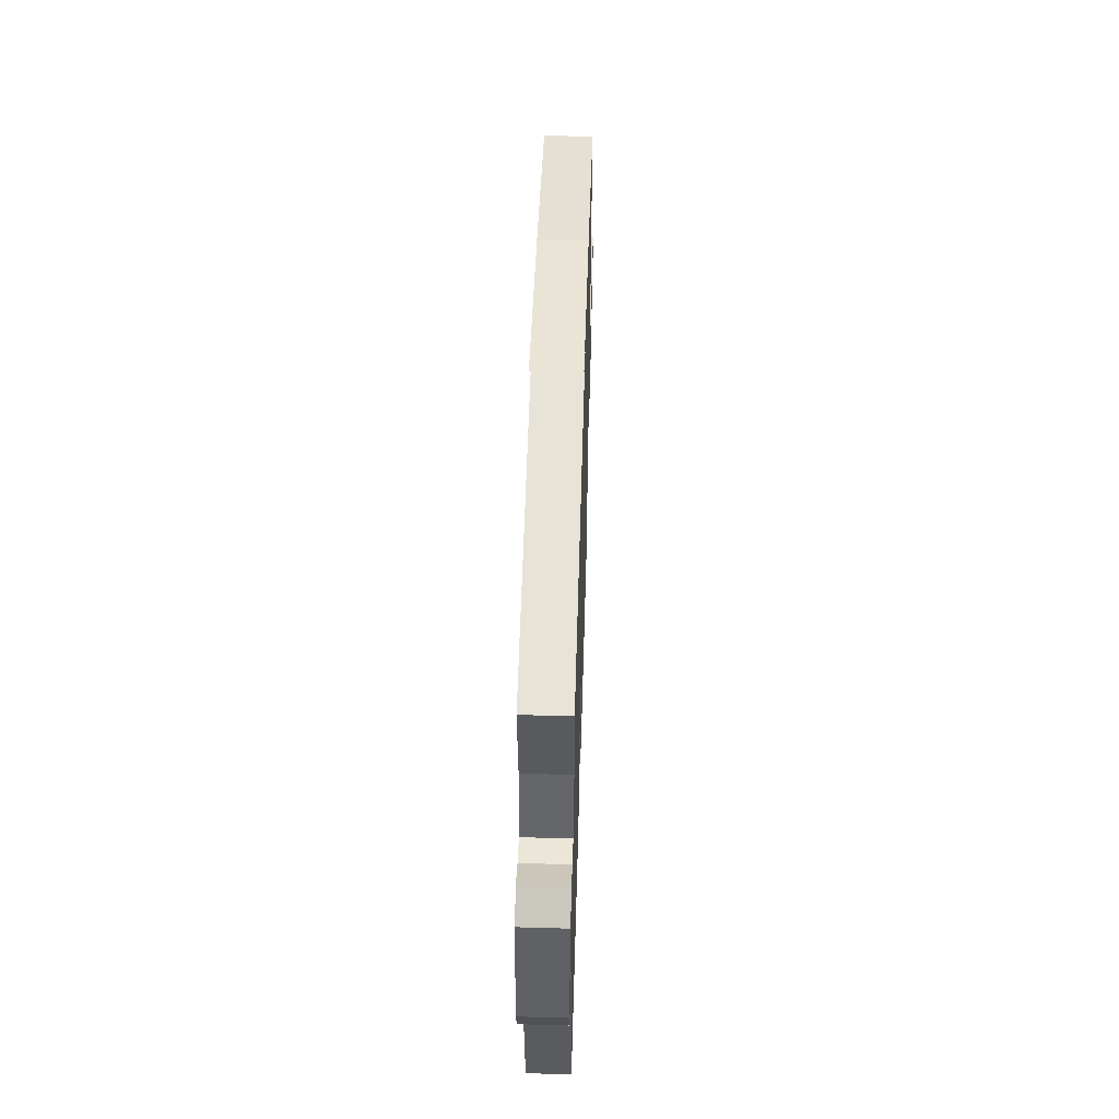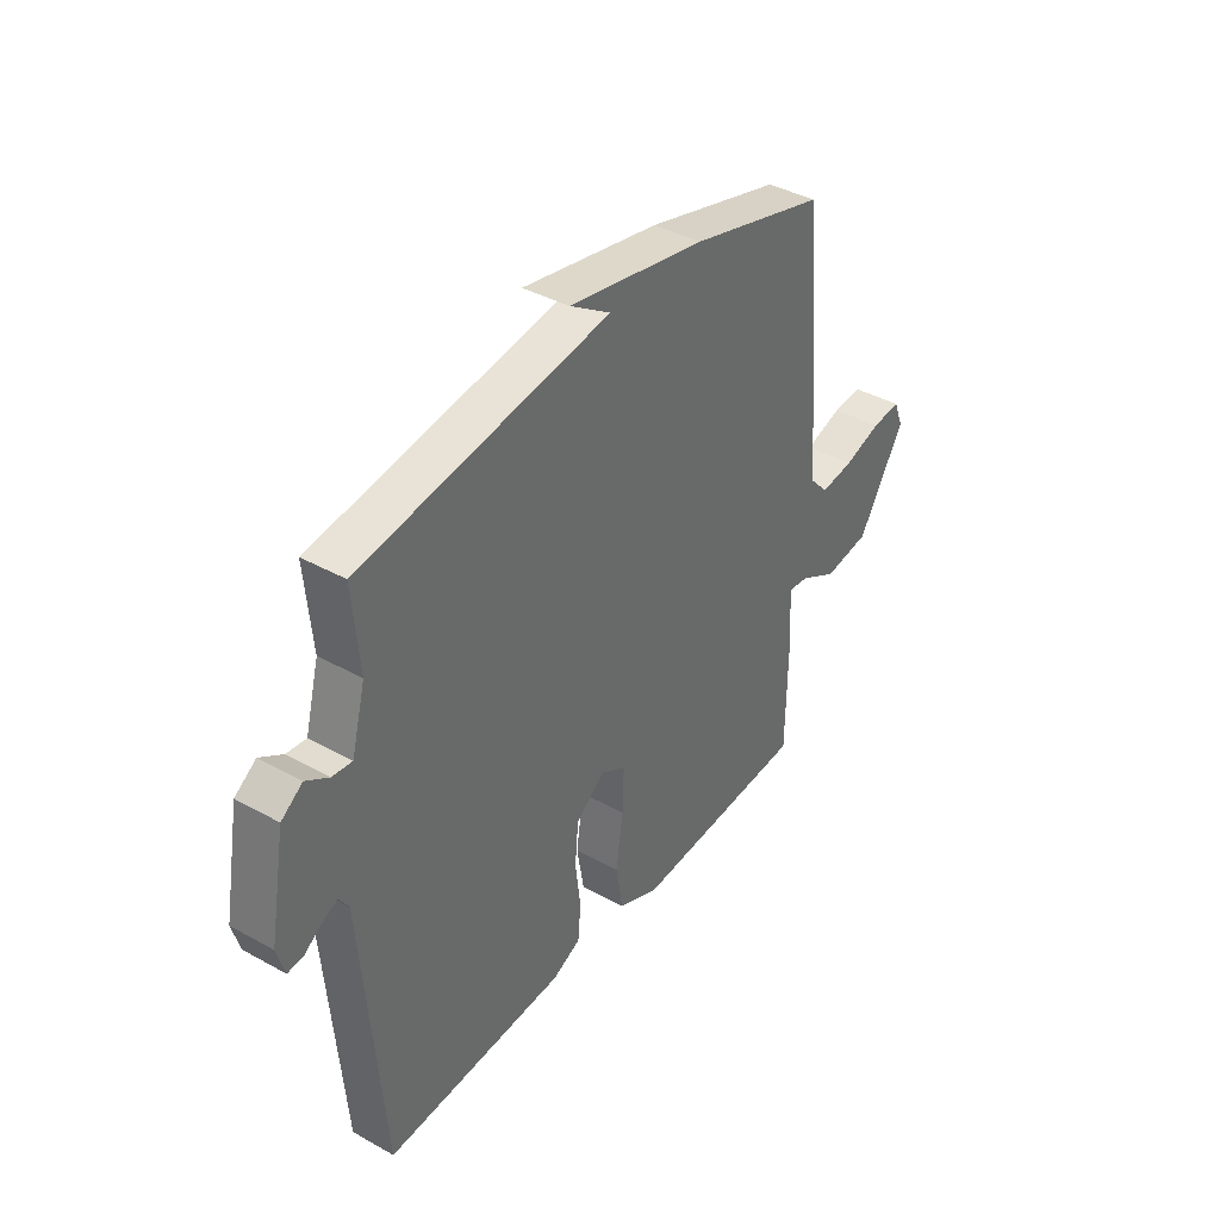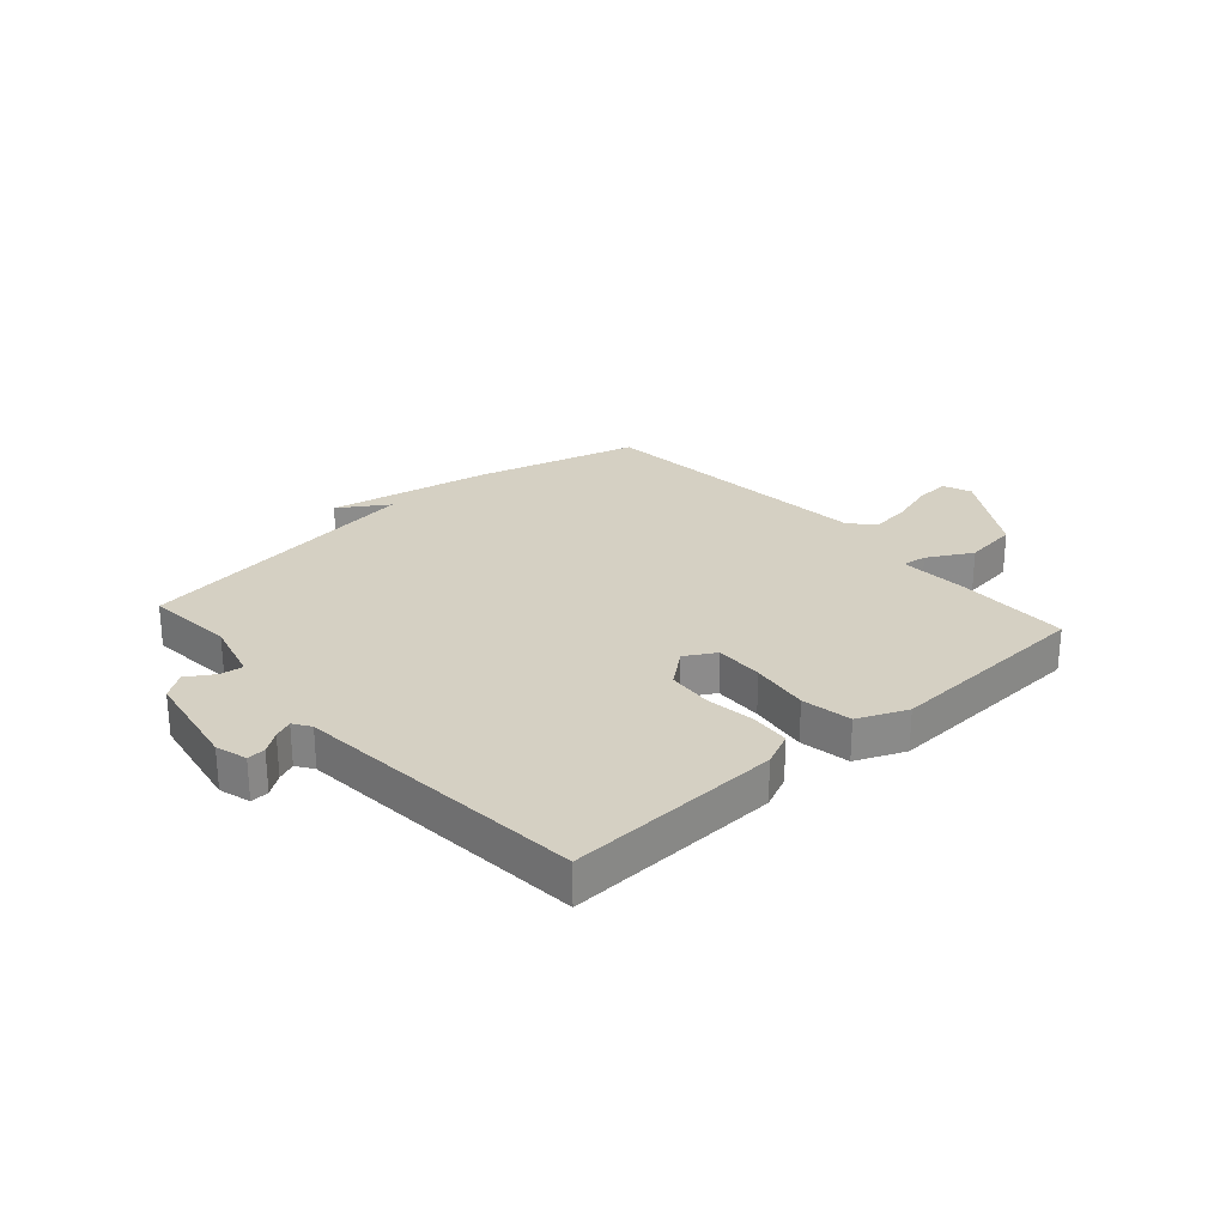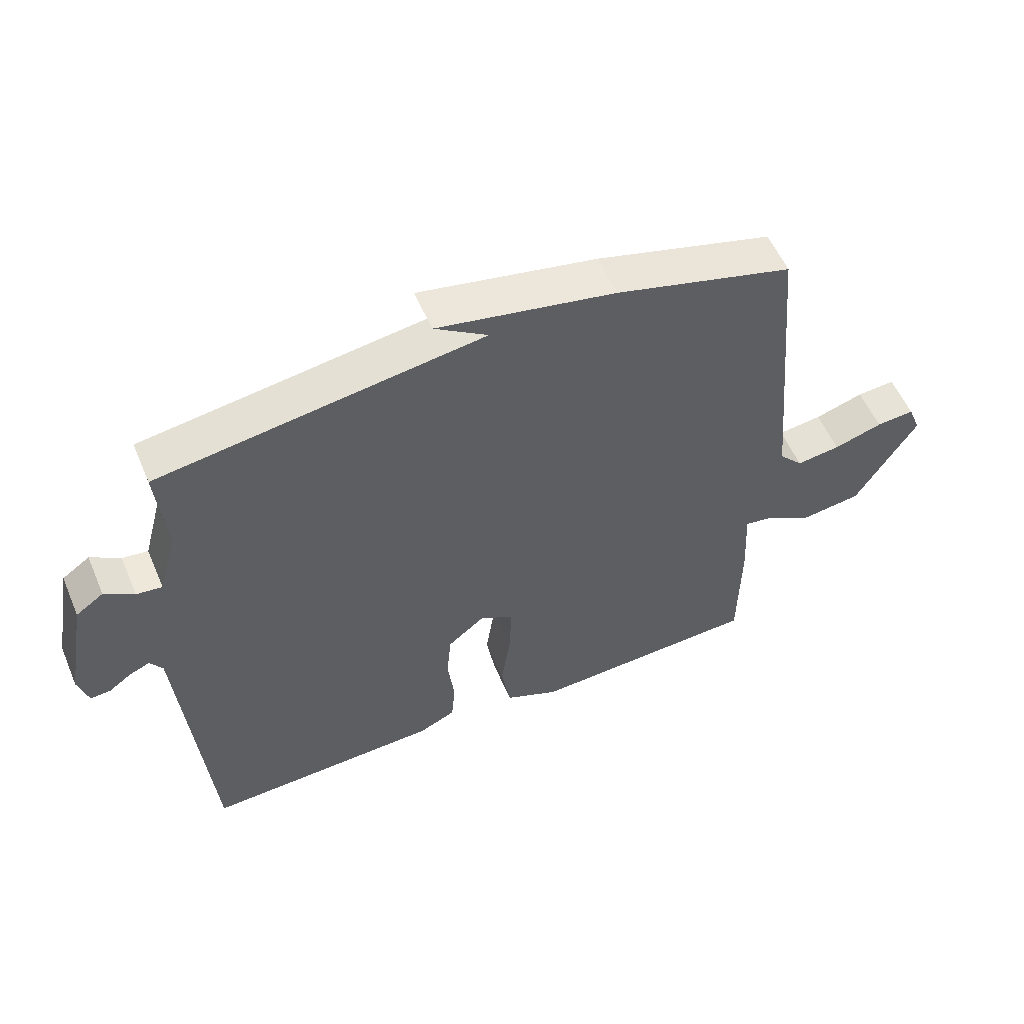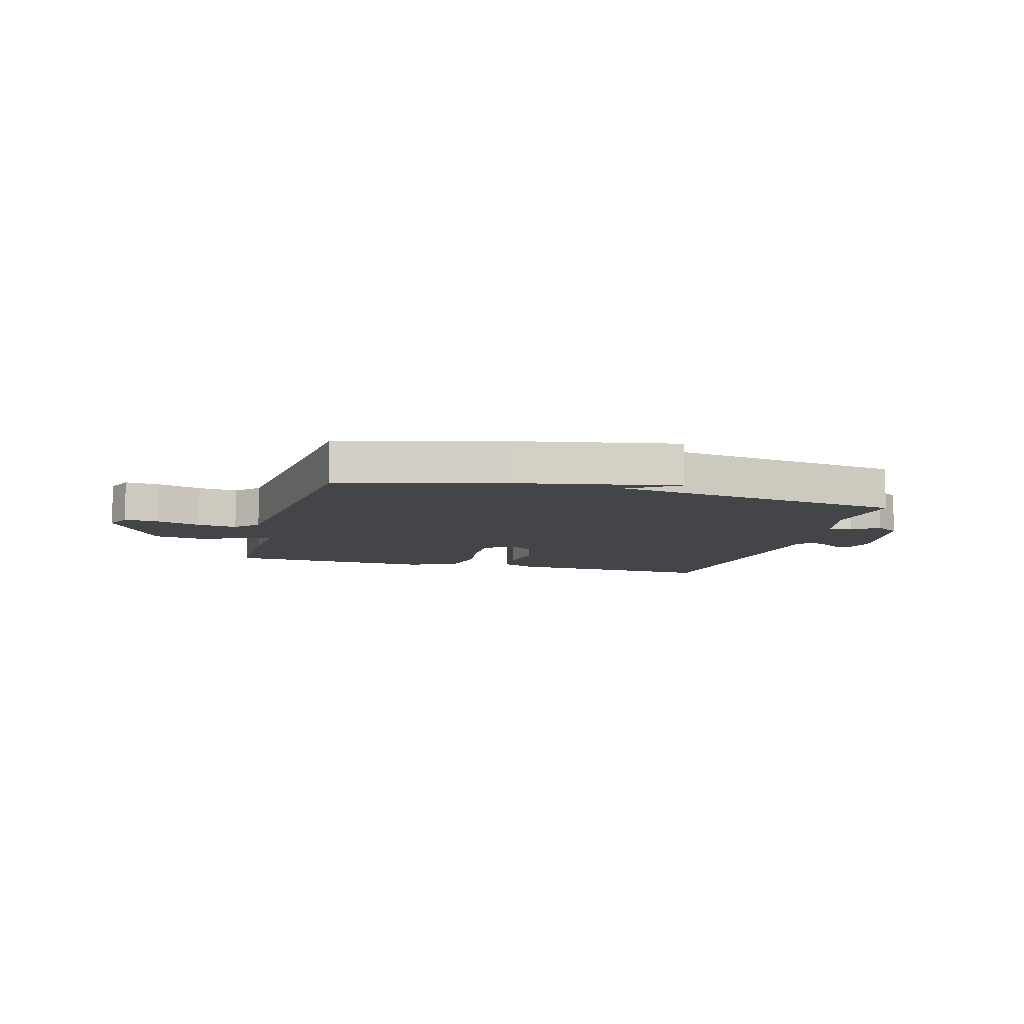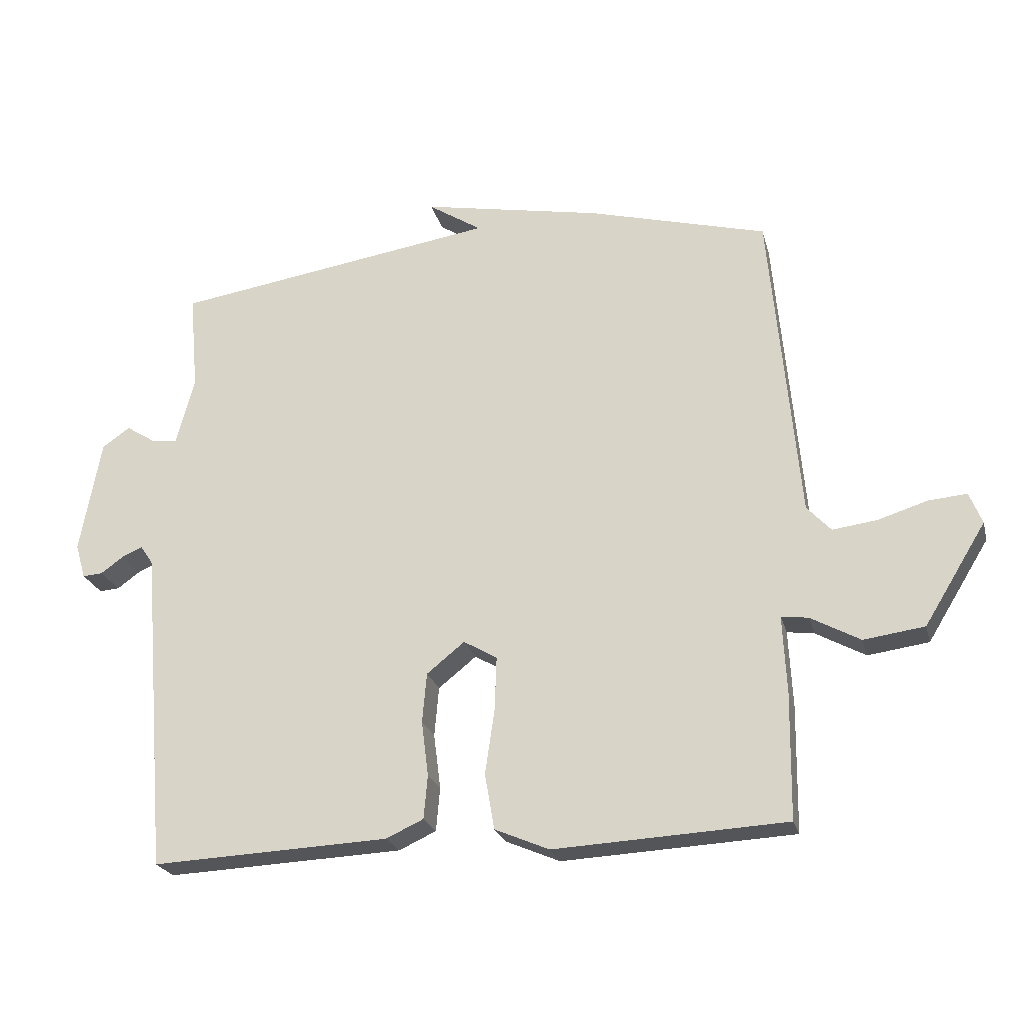
<metadata>
{"format":"obj","ext":"obj","renderer":"f3d","projection":"perspective","resolution":1024,"background":"white","views":[{"elev":53.2,"azim":91.7,"up":"+Z"},{"elev":39.4,"azim":124.7,"up":"+Z"},{"elev":26.3,"azim":138.3,"up":"+Y"},{"elev":55.6,"azim":157.1,"up":"+Z"},{"elev":-8.7,"azim":-15.5,"up":"+Y"},{"elev":-23.7,"azim":-165.9,"up":"+Z"}]}
</metadata>
<code>
v -0.5 0.07 0.5
v -0.216 0.07 0.577
v 0.069 0.07 0.632
v -0.016 0.07 0.577
v 0.5 0.07 0.5
v 0.486 0.07 0.344
v 0.515 0.07 0.236
v 0.556 0.07 0.241
v 0.603 0.07 0.271
v 0.647 0.07 0.24
v 0.68 0.07 0.058
v 0.664 0.07 0.003
v 0.632 0.07 0.005
v 0.596 0.07 0.031
v 0.563 0.07 0.045
v 0.543 0.07 0.015
v 0.5 0.07 -0.5
v 0.124 0.07 -0.484
v 0.065 0.07 -0.457
v 0.059 0.07 -0.388
v 0.07 0.07 -0.301
v 0.063 0.07 -0.222
v 0.003 0.07 -0.174
v -0.05 0.07 -0.205
v -0.047 0.07 -0.29
v -0.032 0.07 -0.393
v -0.047 0.07 -0.481
v -0.133 0.07 -0.518
v -0.5 0.07 -0.5
v -0.503 0.07 -0.3
v -0.497 0.07 -0.178
v -0.54 0.07 -0.184
v -0.618 0.07 -0.227
v -0.714 0.07 -0.214
v -0.812 0.07 -0.055
v -0.792 0.07 -0.005
v -0.731 0.07 -0.01
v -0.653 0.07 -0.034
v -0.583 0.07 -0.043
v -0.545 0.07 -0.002
v -0.5 0 0.5
v -0.216 0 0.577
v 0.069 0 0.632
v -0.016 0 0.577
v 0.5 0 0.5
v 0.486 0 0.344
v 0.515 0 0.236
v 0.556 0 0.241
v 0.603 0 0.271
v 0.647 0 0.24
v 0.68 0 0.058
v 0.664 0 0.003
v 0.632 0 0.005
v 0.596 0 0.031
v 0.563 0 0.045
v 0.543 0 0.015
v 0.5 0 -0.5
v 0.124 0 -0.484
v 0.065 0 -0.457
v 0.059 0 -0.388
v 0.07 0 -0.301
v 0.063 0 -0.222
v 0.003 0 -0.174
v -0.05 0 -0.205
v -0.047 0 -0.29
v -0.032 0 -0.393
v -0.047 0 -0.481
v -0.133 0 -0.518
v -0.5 0 -0.5
v -0.503 0 -0.3
v -0.497 0 -0.178
v -0.54 0 -0.184
v -0.618 0 -0.227
v -0.714 0 -0.214
v -0.812 0 -0.055
v -0.792 0 -0.005
v -0.731 0 -0.01
v -0.653 0 -0.034
v -0.583 0 -0.043
v -0.545 0 -0.002
f 36 37 38
f 35 36 38
f 34 35 38
f 33 34 38
f 32 33 38
f 31 32 38 39
f 29 30 31
f 28 29 31
f 27 28 31
f 26 27 31
f 25 26 31
f 31 39 40
f 25 31 40
f 24 25 40
f 19 20 21
f 18 19 21
f 17 18 21
f 16 17 21
f 15 16 21 22
f 12 13 14
f 11 12 14
f 10 11 14
f 9 10 14
f 8 9 14
f 7 8 14 15
f 15 22 23
f 7 15 23
f 6 7 23
f 1 2 3 4
f 23 24 40
f 6 23 40
f 5 6 40
f 4 5 40
f 1 4 40
f 78 77 76
f 78 76 75
f 78 75 74
f 78 74 73
f 78 73 72
f 79 78 72 71
f 71 70 69
f 71 69 68
f 71 68 67
f 71 67 66
f 71 66 65
f 80 79 71
f 80 71 65
f 80 65 64
f 61 60 59
f 61 59 58
f 61 58 57
f 61 57 56
f 62 61 56 55
f 54 53 52
f 54 52 51
f 54 51 50
f 54 50 49
f 54 49 48
f 55 54 48 47
f 63 62 55
f 63 55 47
f 63 47 46
f 44 43 42 41
f 80 64 63
f 80 63 46
f 80 46 45
f 80 45 44
f 80 44 41
f 1 41 42 2
f 2 42 43 3
f 3 43 44 4
f 4 44 45 5
f 5 45 46 6
f 6 46 47 7
f 7 47 48 8
f 8 48 49 9
f 9 49 50 10
f 10 50 51 11
f 11 51 52 12
f 12 52 53 13
f 13 53 54 14
f 14 54 55 15
f 15 55 56 16
f 16 56 57 17
f 17 57 58 18
f 18 58 59 19
f 19 59 60 20
f 20 60 61 21
f 21 61 62 22
f 22 62 63 23
f 23 63 64 24
f 24 64 65 25
f 25 65 66 26
f 26 66 67 27
f 27 67 68 28
f 28 68 69 29
f 29 69 70 30
f 30 70 71 31
f 31 71 72 32
f 32 72 73 33
f 33 73 74 34
f 34 74 75 35
f 35 75 76 36
f 36 76 77 37
f 37 77 78 38
f 38 78 79 39
f 39 79 80 40
f 40 80 41 1

</code>
